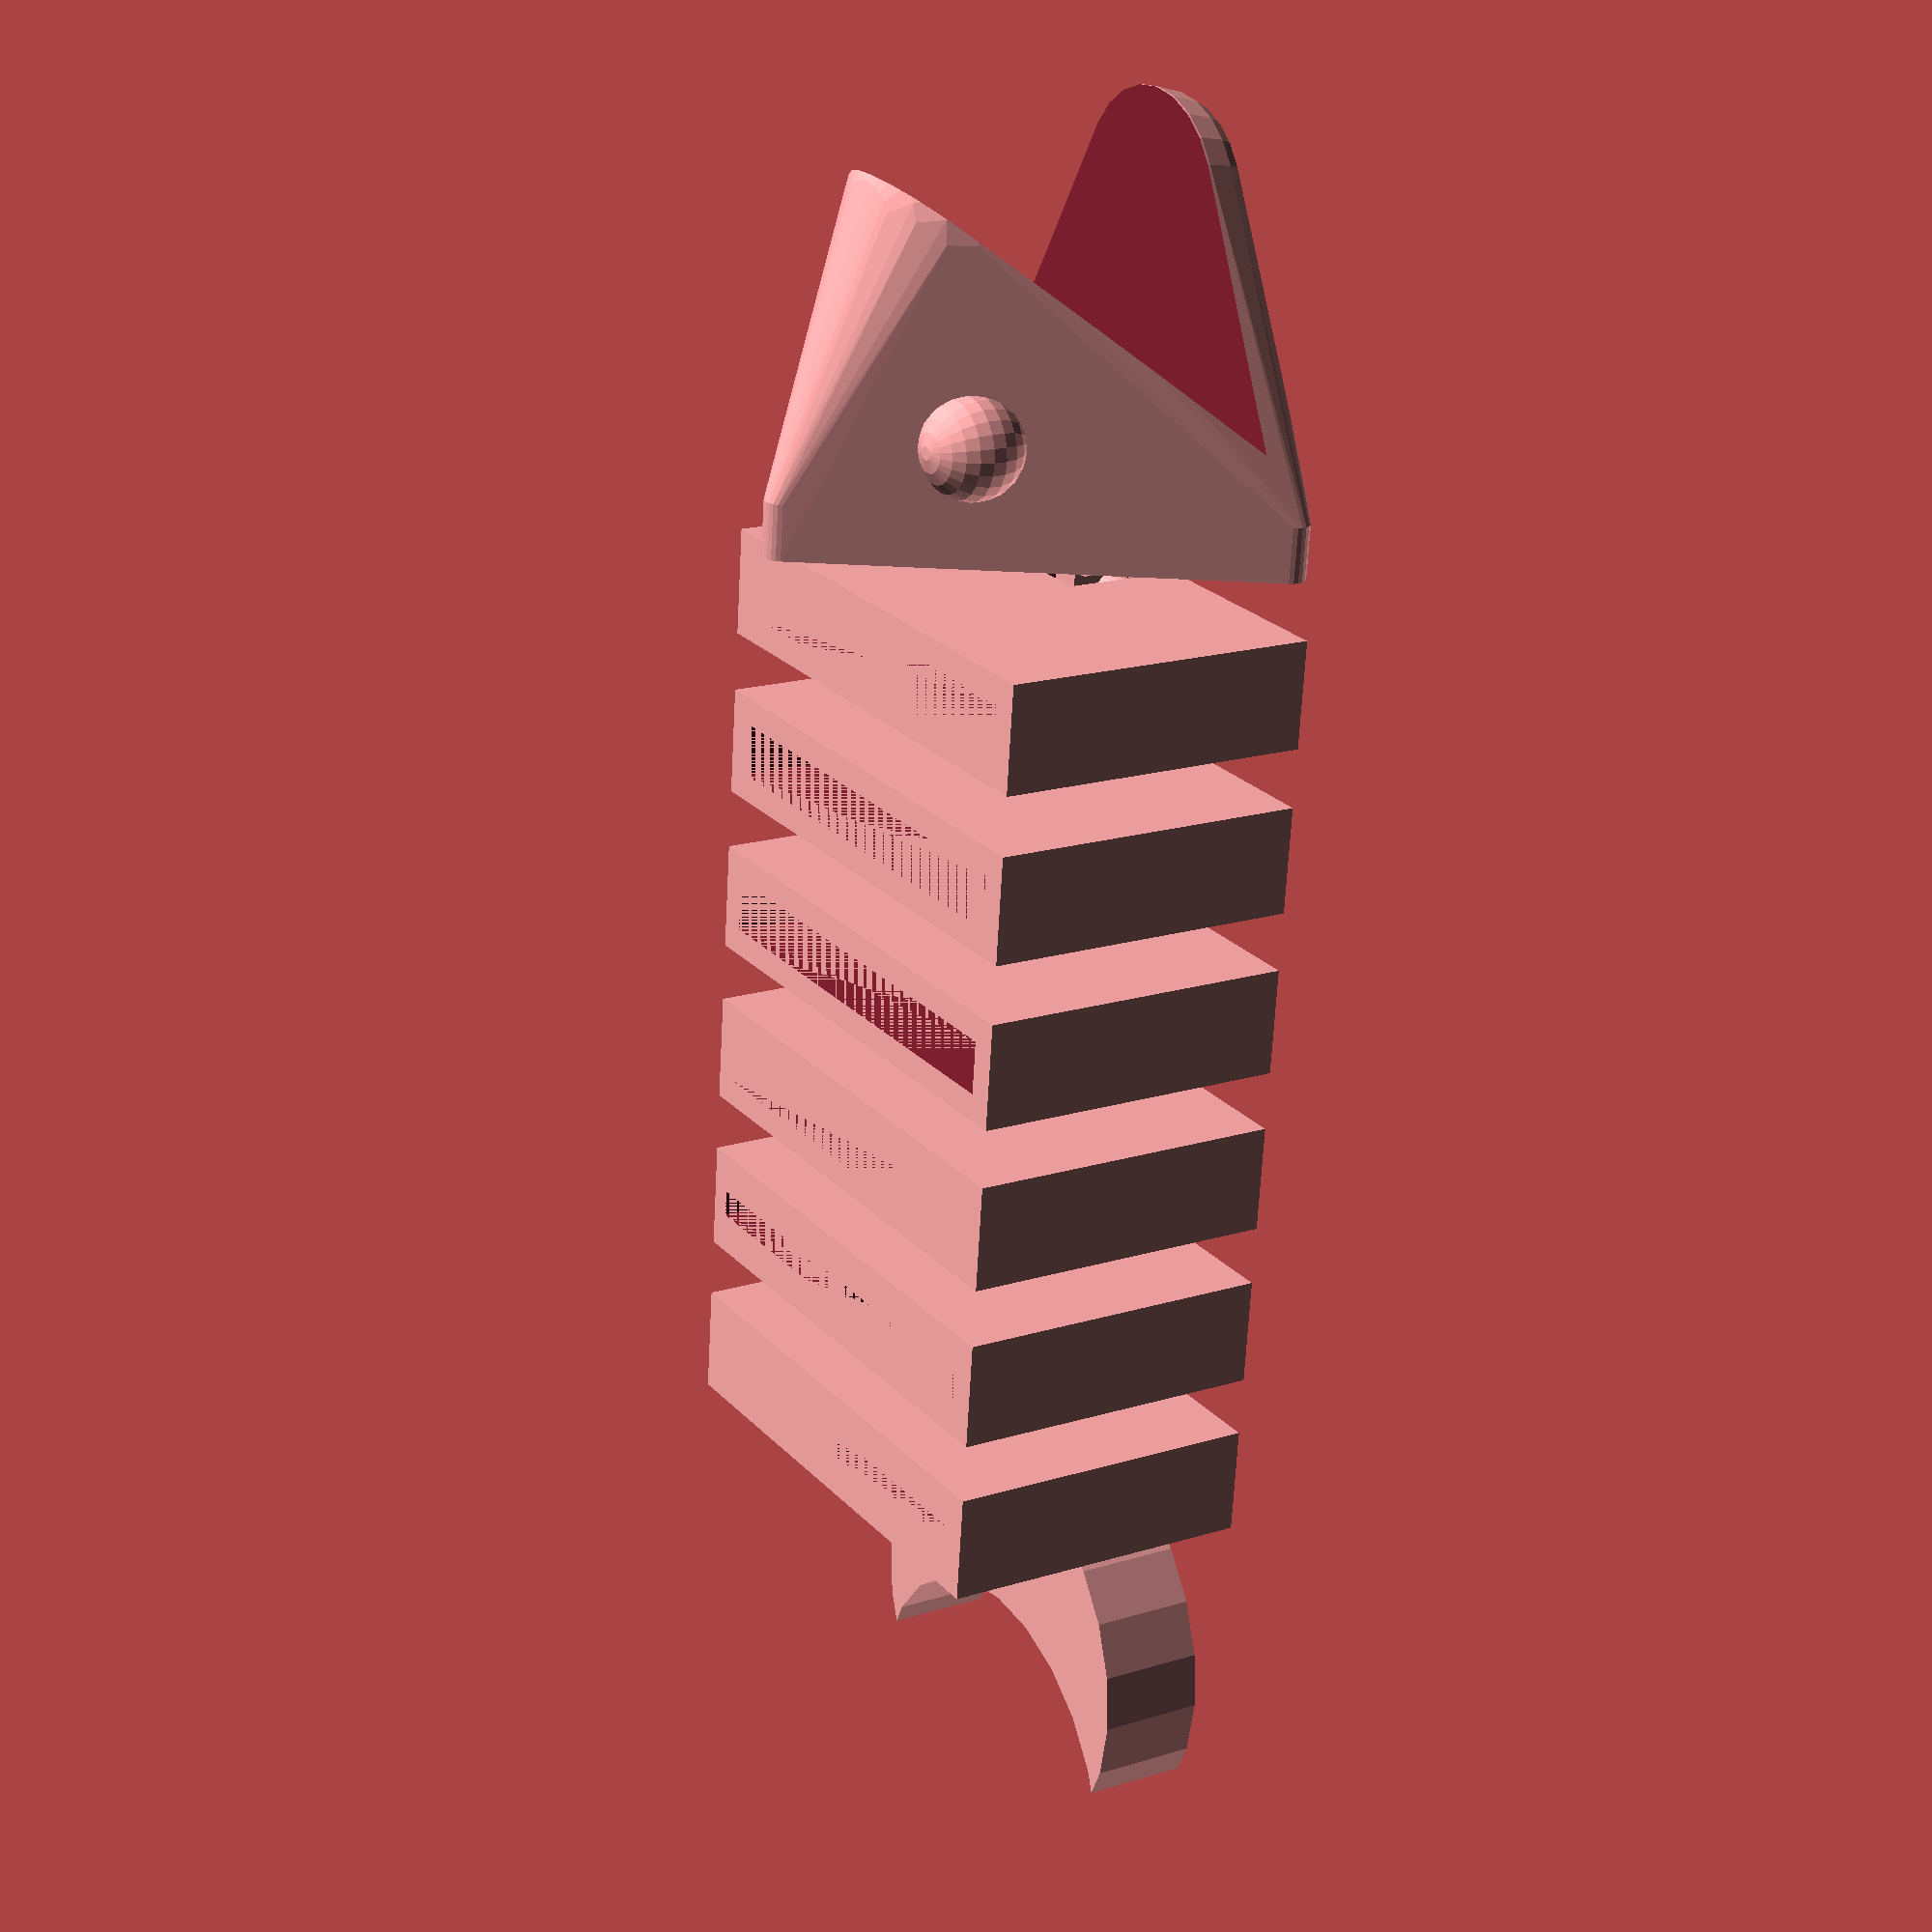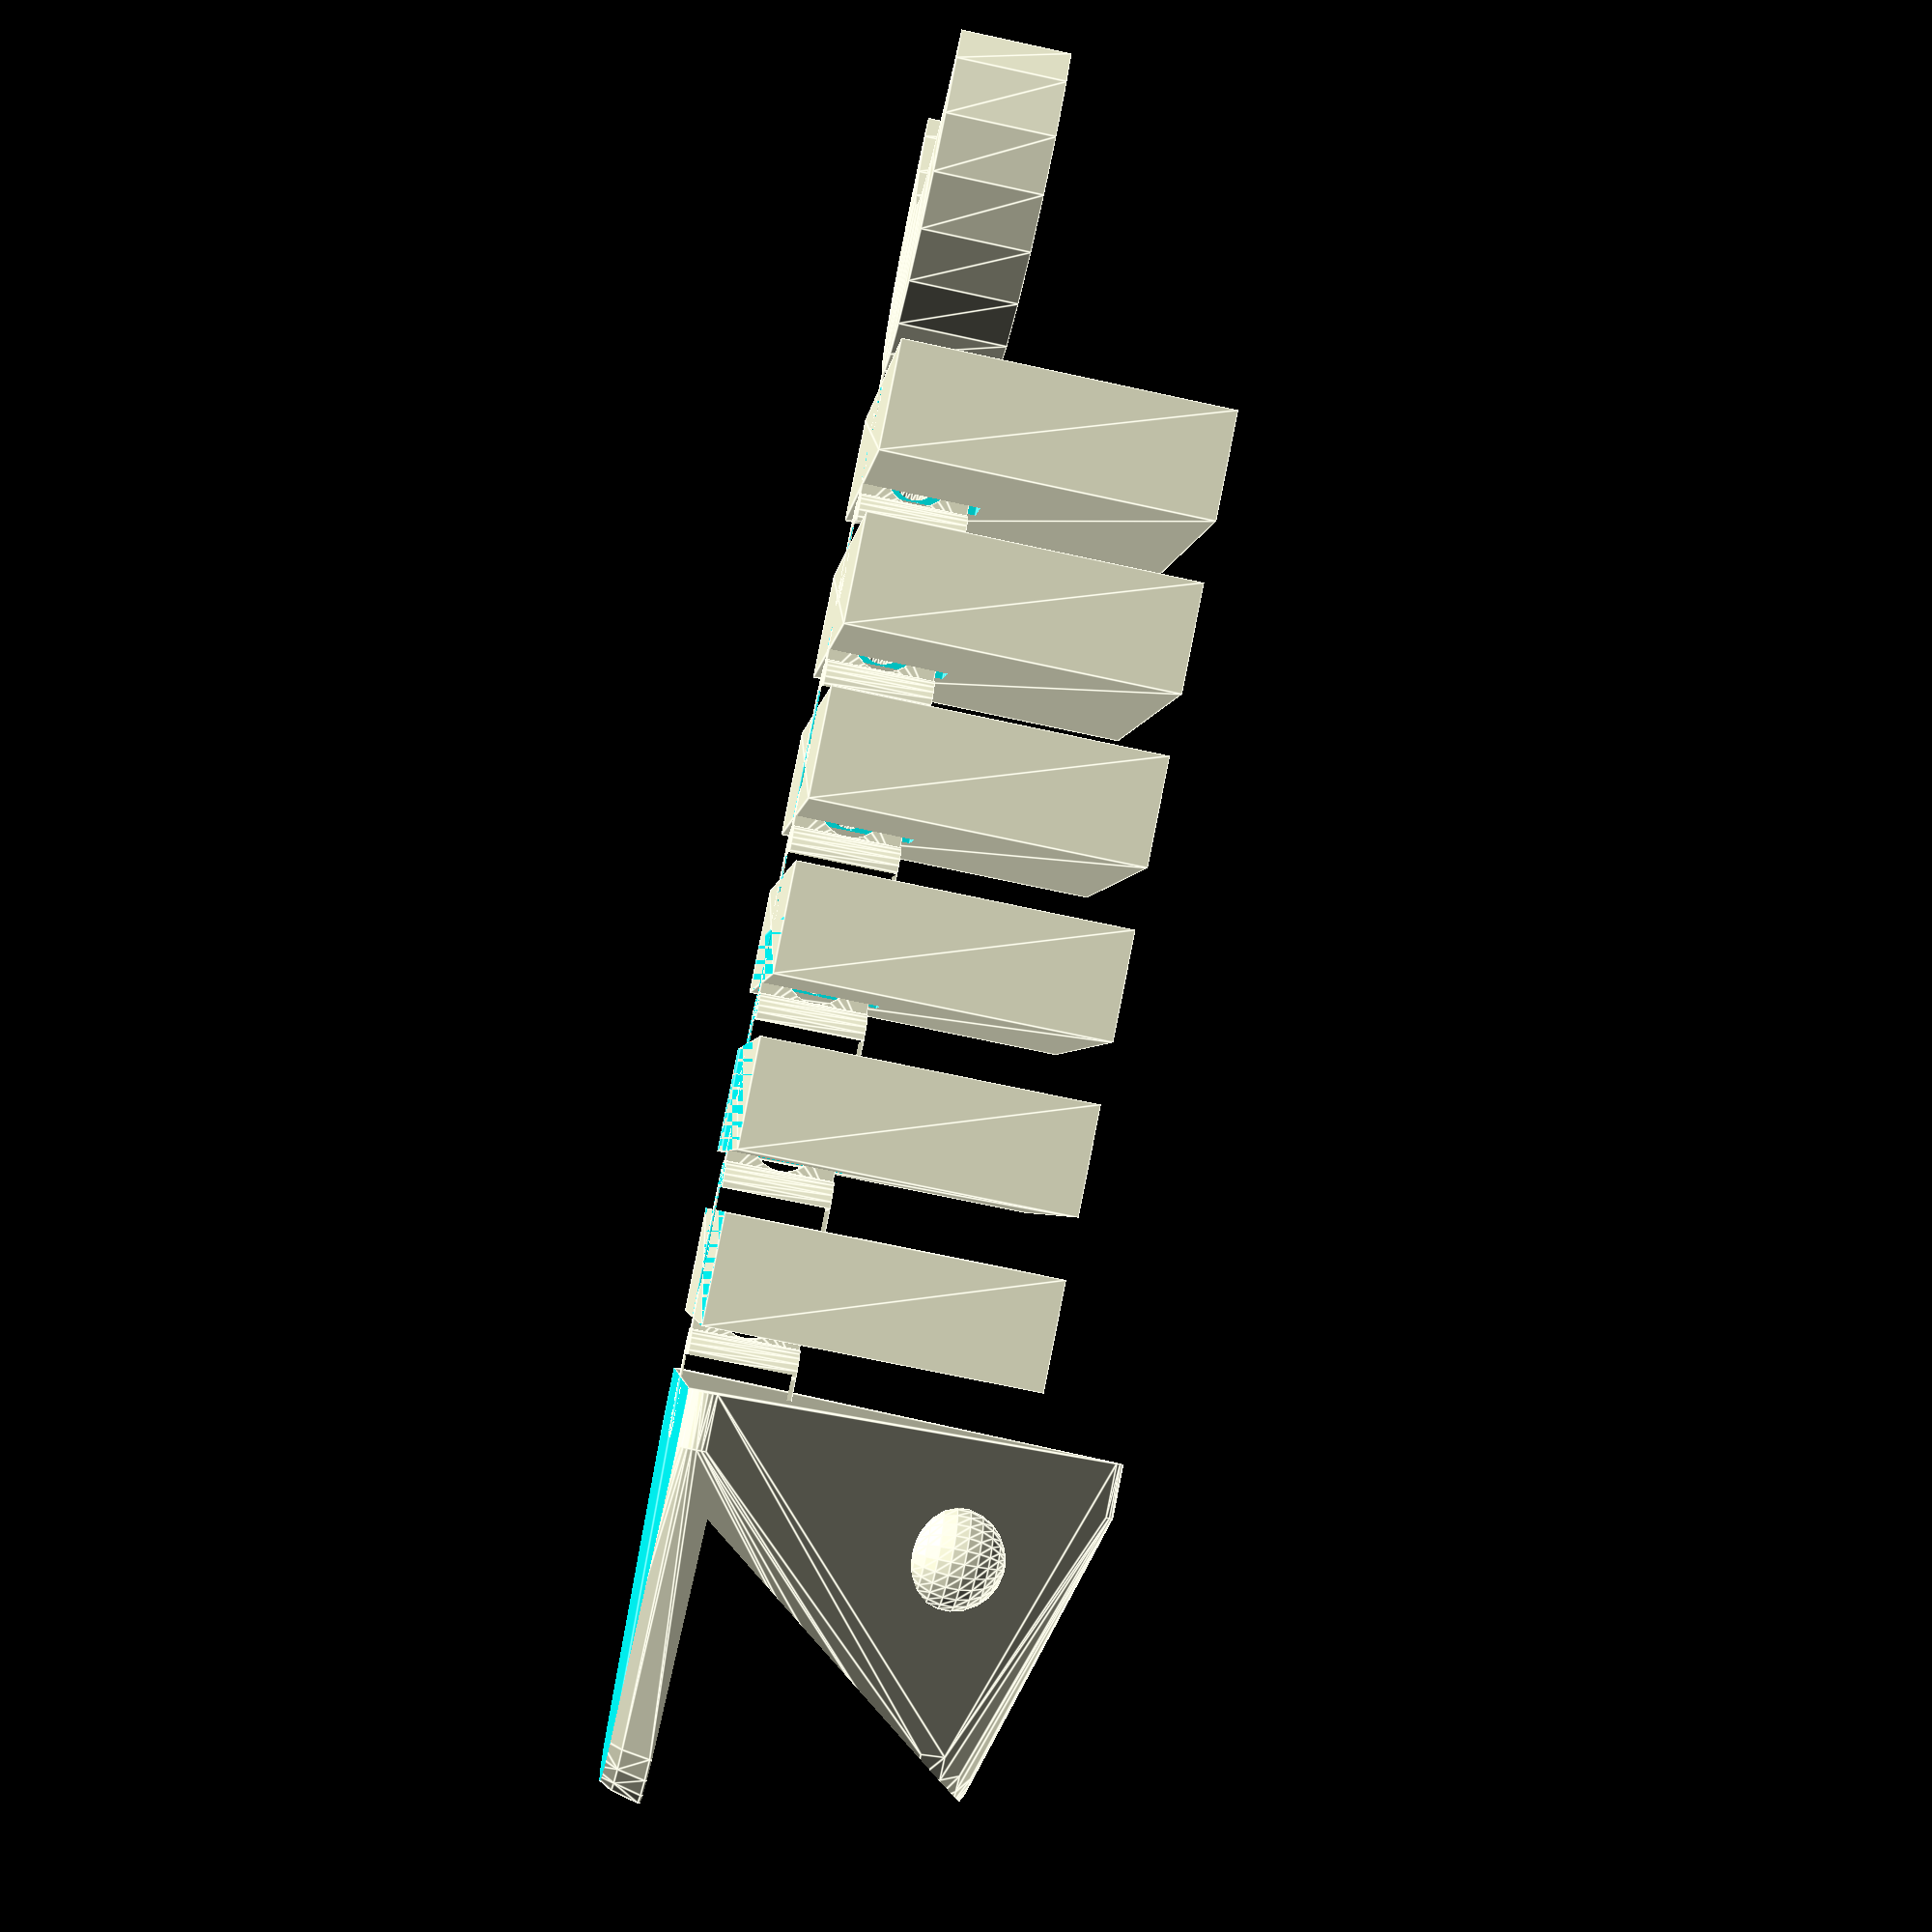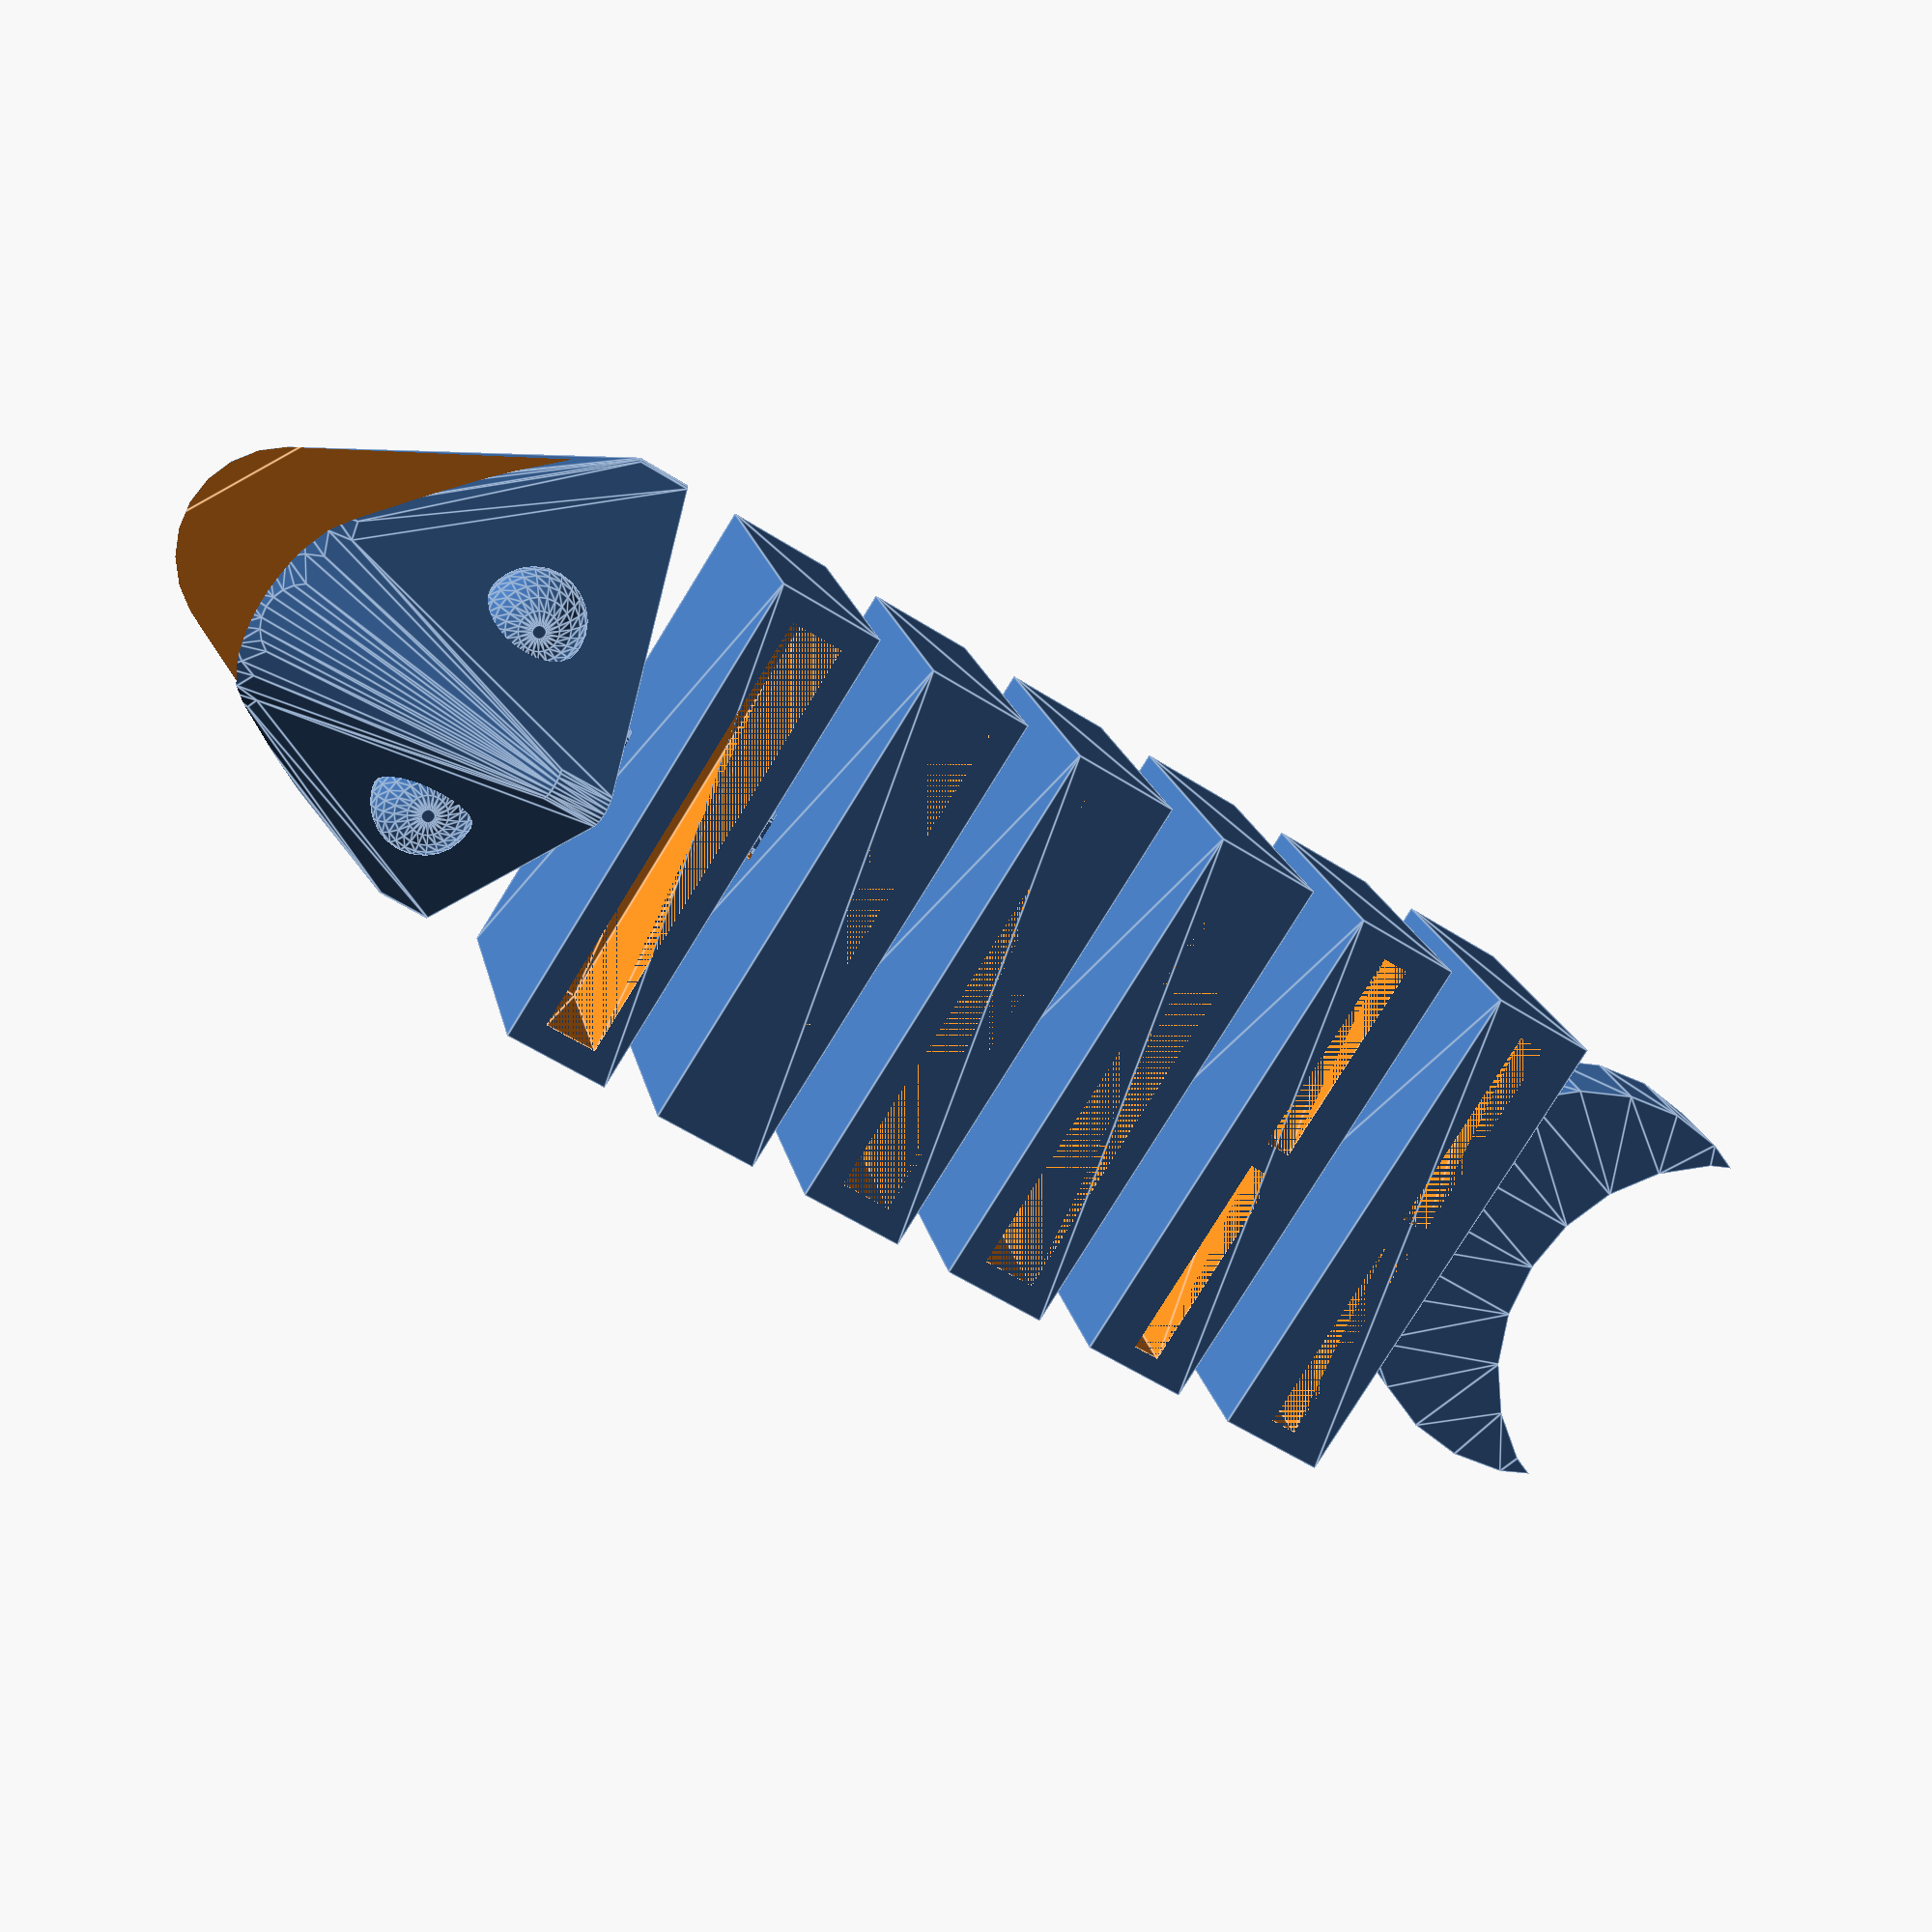
<openscad>
segs_for_sd = 4;
segs_for_micro_sd = 2;
spacing = 0.6;

module triangle(triangle_length, joint_thickness) {
	offset_len = 1;
	radius = 0.5 * triangle_length / cos(30) - offset_len;
	translate([joint_thickness, 0, radius * sin(30) + offset_len]) 
		rotate([0, -90, 0]) 
			linear_extrude(joint_thickness) 
				offset(r = offset_len) 
					circle(radius, $fn = 3);
}

module sd_card_holder_fish(segs_for_sd, segs_for_micro_sd, spacing) {
    $fn = 24;
	
	joint_thickness = 3; 
	sd_thickness = 1.5;
	sd_inner_length = 25;
	sd_inner_width = 3;
	sd_inner_depth = 10;

    sd_outer_length = sd_inner_length + 2 * sd_thickness;	
	sd_outer_width = sd_inner_width + 2 * sd_thickness;
	
	micro_sd_length = 12;
	micro_sd_thickness = 1.5;
	micro_sd_depth = 8;
	

	triangle_length = sd_outer_length;
	half_length = triangle_length / 2;
    double_thickness = joint_thickness * 2;
	
	step = (triangle_length * sin(60) - double_thickness) / (segs_for_sd + 0.4);

	module joint() {
	    translate([joint_thickness * 2 / 3, 0, 0]) union() {
			difference() {
				union() {
					translate([1.25 * joint_thickness, 0, joint_thickness]) 
						linear_extrude(double_thickness, center = true) difference() {
							offset(r = joint_thickness / 2) 
								square([joint_thickness, joint_thickness], center = true);
							square([joint_thickness, joint_thickness], center = true);
						}
				}
				linear_extrude(double_thickness) 
					square([double_thickness, joint_thickness], center = true); 
			}

			translate([sd_outer_width + joint_thickness * 0.85, 0, joint_thickness]) rotate([90, -90, 0])
			linear_extrude(joint_thickness - spacing * 2, center = true) difference() {
				union() {
					circle(joint_thickness);
					translate([-joint_thickness, 0, 0]) 
						square([double_thickness, joint_thickness]);
				}
				circle(joint_thickness / 2.5 + spacing);
			}
		}
		
		translate([sd_outer_width / 6 + spacing / 2, 0, joint_thickness]) rotate([90, 0, 0]) 
			linear_extrude(double_thickness, center = true) 
				circle(joint_thickness / 2.5);
	}

	module fish_body_tail() {
		for(i = [0:(segs_for_sd + segs_for_micro_sd) - 1]) {
			translate([(sd_outer_width * 1.6 - spacing / 2) * i, 0, 0]) union() {
			    difference() {
				    if(i < segs_for_sd) {
						difference() {
							translate([sd_outer_width / 2,  0, 0]) 
								linear_extrude(joint_thickness * 2 + spacing + sd_thickness + sd_inner_depth) 
									square([sd_outer_width, sd_outer_length], center = true);
							
							// SD card slot
							translate([sd_outer_width / 2, 0, joint_thickness * 2 + spacing + sd_thickness]) 
								linear_extrude(sd_inner_depth) 		
									square([sd_inner_width, sd_inner_length], center = true);
						}
					} else {
					    difference() {
							translate([sd_outer_width / 2,  0, 0]) 
								linear_extrude(joint_thickness * 2 + spacing + sd_thickness + sd_inner_depth) 
									square([sd_outer_width, sd_outer_length], center = true);
							
							// micro SD card slot
							translate([sd_outer_width / 2, micro_sd_length / 2 + sd_thickness / 2, joint_thickness * 2 + spacing + sd_thickness + sd_inner_depth - micro_sd_depth]) 
								linear_extrude(micro_sd_depth) 		
									square([micro_sd_thickness, micro_sd_length], center = true);
									
							translate([sd_outer_width / 2, -micro_sd_length / 2 - sd_thickness / 2, joint_thickness * 2 + spacing + sd_thickness + sd_inner_depth - micro_sd_depth]) 
								linear_extrude(micro_sd_depth) 		
									square([micro_sd_thickness, micro_sd_length], center = true);
						}
					}
					
					linear_extrude(sd_outer_width + spacing) 
							square([sd_outer_width * 2, sd_outer_width / 2], center = true); 
				}
				joint();
			}
		}
		
		// tail
		translate([(sd_outer_width * 1.6 - spacing / 2) * (segs_for_sd + segs_for_micro_sd + 1), 0, 0])
		linear_extrude(double_thickness) union() {
			difference() {
				circle(joint_thickness * 4);
				translate([joint_thickness * 3.2, 0, 0]) circle(joint_thickness * 4);
			}
		}
	}

	module head() {
	    r = triangle_length * sin(60) / 4;
		difference() {
			hull() {
				triangle(triangle_length, joint_thickness);
				
				translate([-half_length, 0, half_length]) sphere(r);
				
				translate([-half_length, 0, joint_thickness]) sphere(r);
			}
			
			// flatten chin
			translate([0, 0, -half_length])
			    linear_extrude(half_length) 
				    square([triangle_length * 2, triangle_length], center = true);
			
			// mouth
			scale([1, 1, 0.75]) 
			    translate([-triangle_length / 1.425, 0, triangle_length / 2.25])
			        rotate([0, -90, 90])
   					    linear_extrude(triangle_length * 2, center = true)  
						    circle(triangle_length / 1.5, $fn = 3);
		}

		// eyes
		translate([-triangle_length / 8, triangle_length / 5, triangle_length / 1.75]) 
			sphere(triangle_length / 10);
			
		translate([-triangle_length / 8, -triangle_length / 5, triangle_length / 1.75]) 
			sphere(triangle_length / 10);
	}

	fish_body_tail();
	translate([-sd_outer_width - spacing / 2, 0, 0]) head();
	translate([-sd_outer_width * 1.55, 0, 0]) joint();
}

sd_card_holder_fish(segs_for_sd, segs_for_micro_sd, spacing);












</openscad>
<views>
elev=342.8 azim=96.0 roll=58.2 proj=p view=solid
elev=248.5 azim=24.4 roll=282.4 proj=p view=edges
elev=342.9 azim=32.3 roll=349.4 proj=p view=edges
</views>
